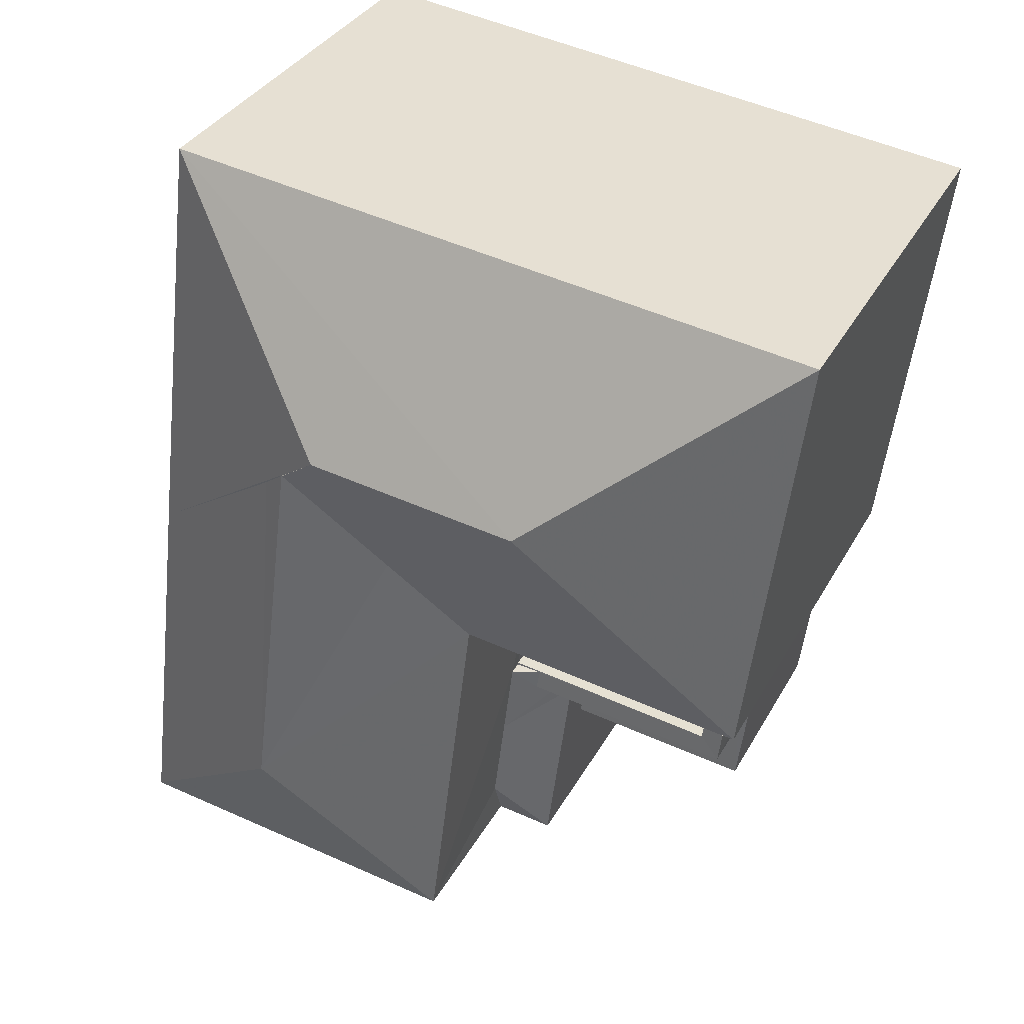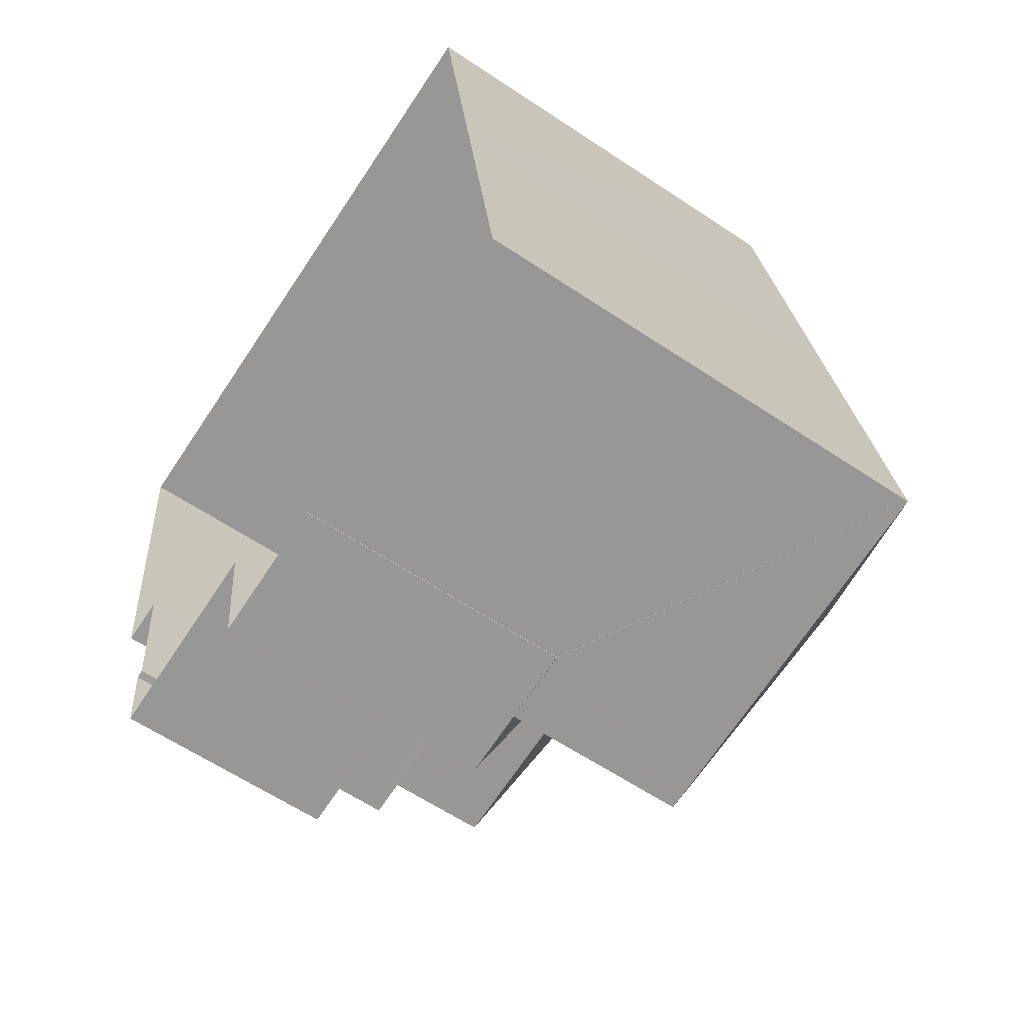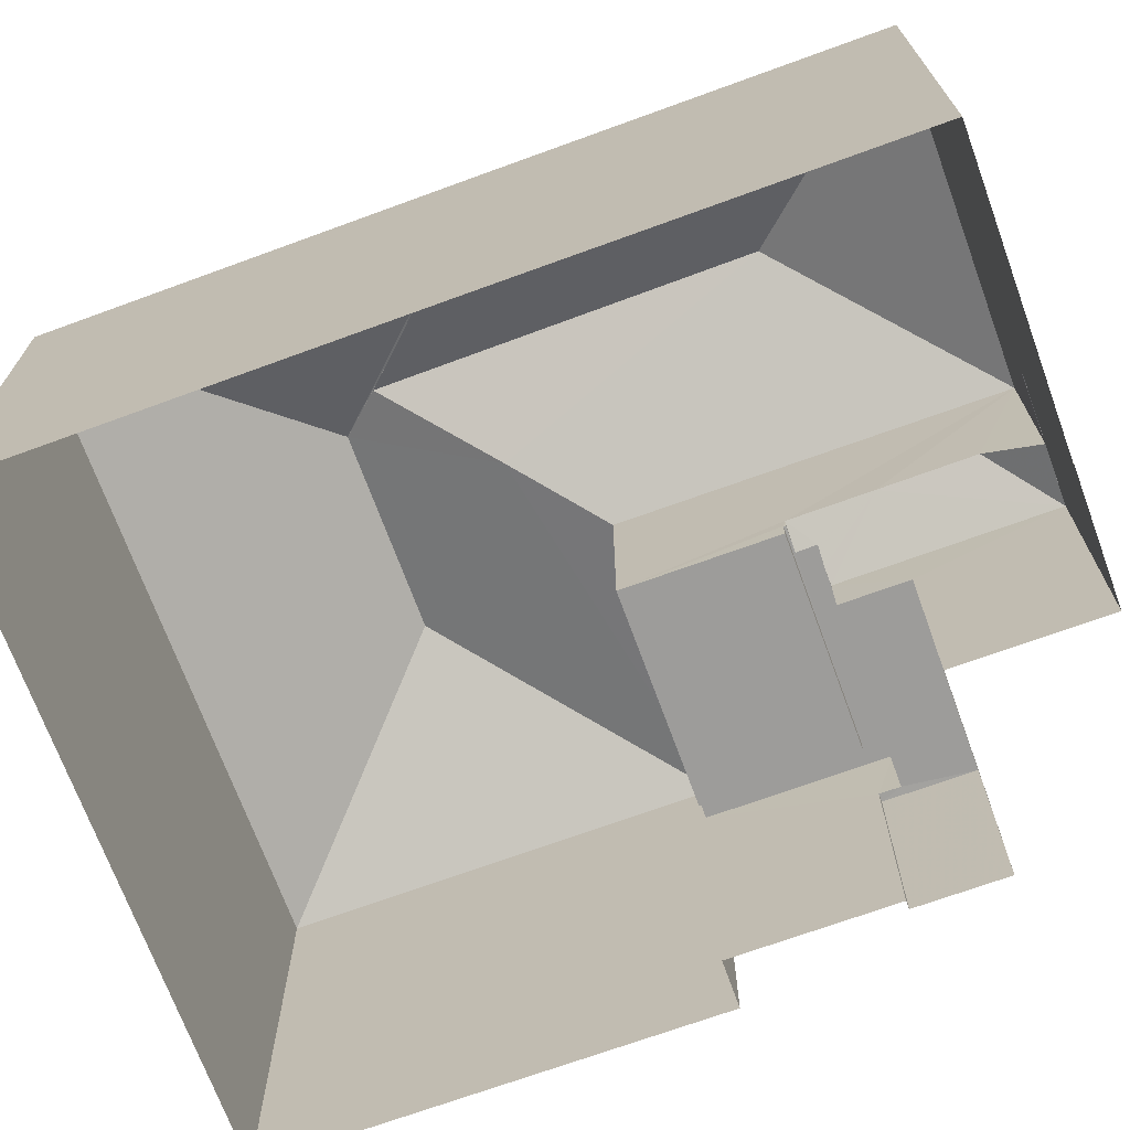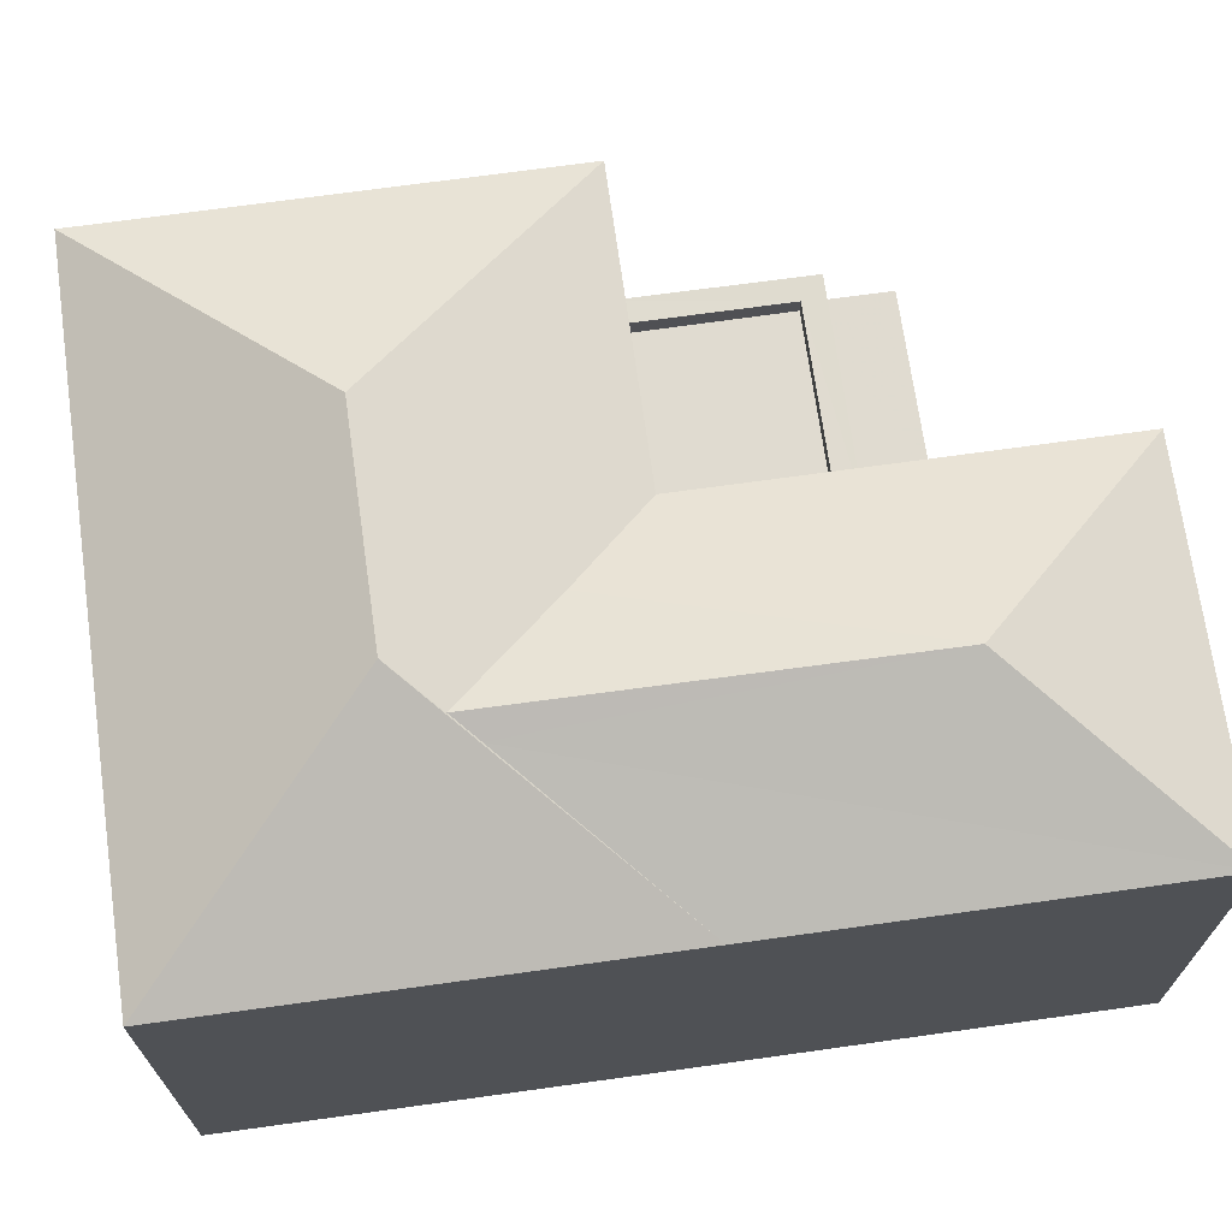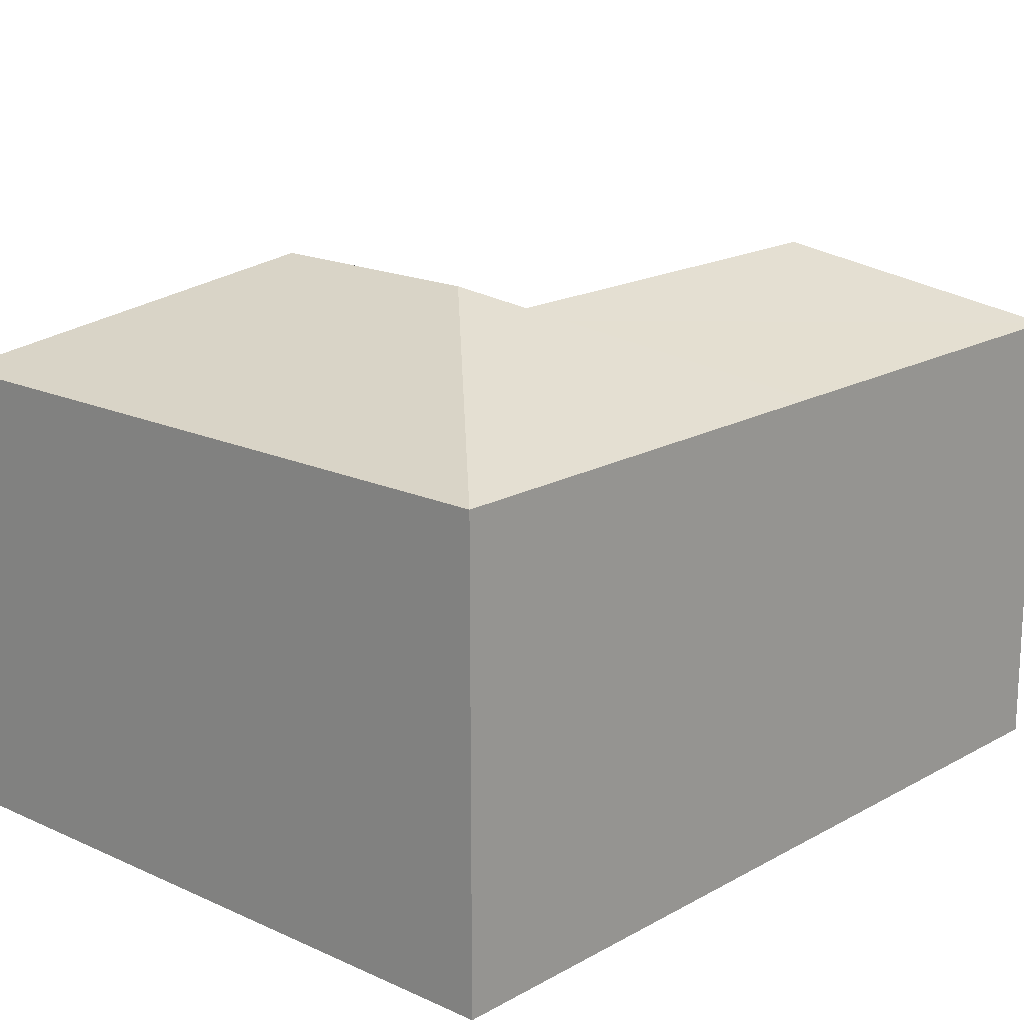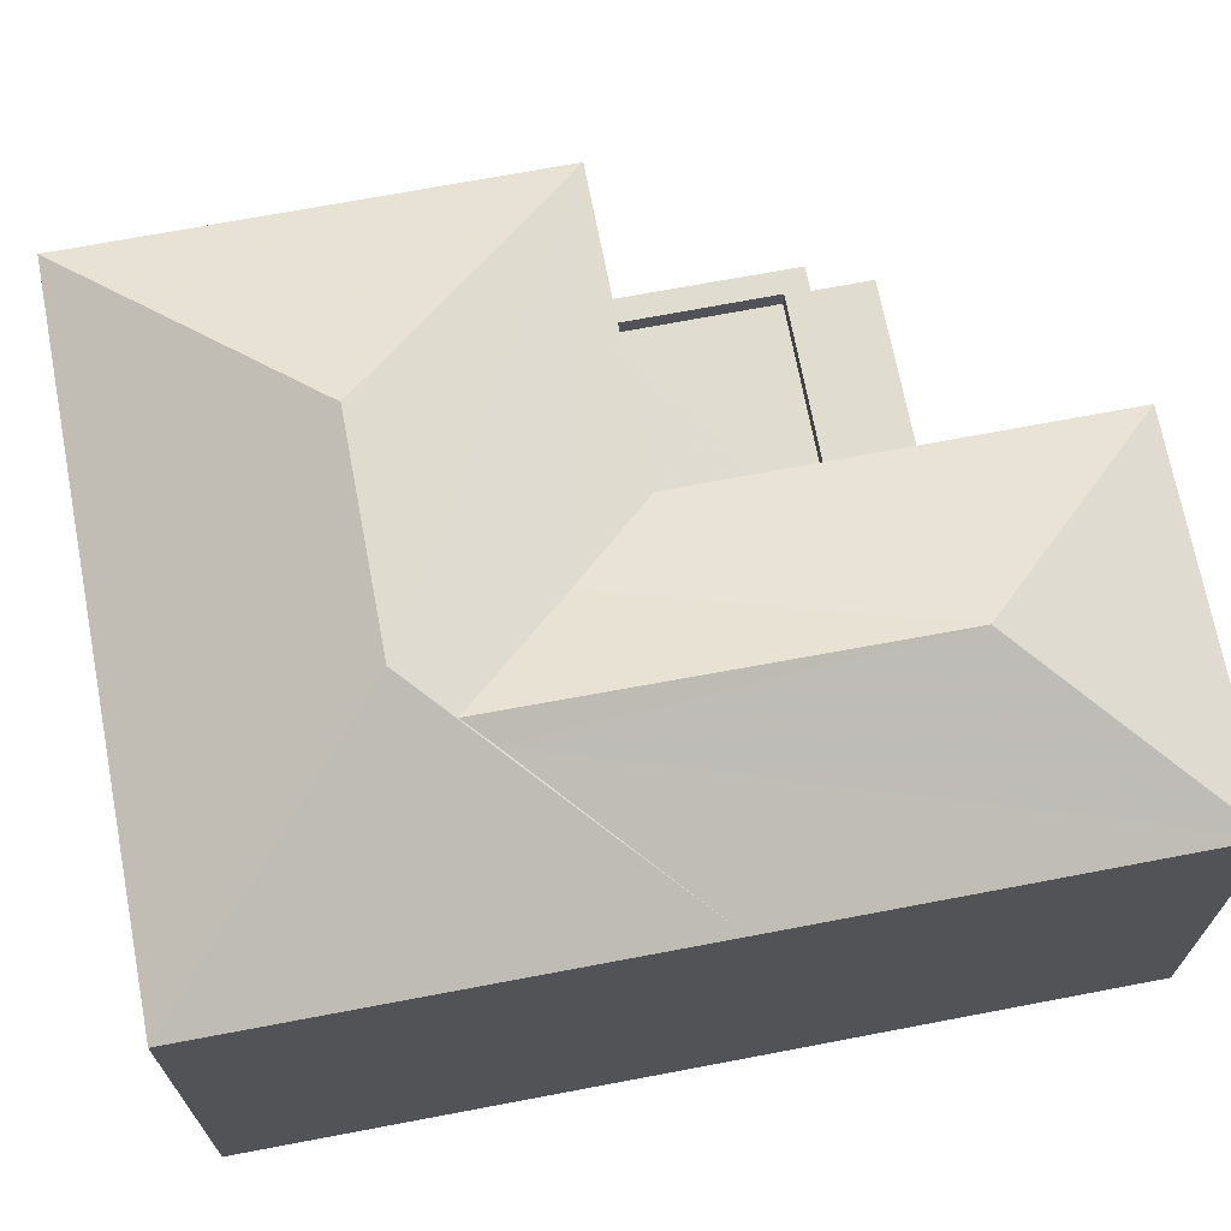
<metadata>
{"format":"obj","ext":"obj","renderer":"f3d","projection":"perspective","resolution":1024,"background":"white","views":[{"elev":34.4,"azim":25.2,"up":"+Y"},{"elev":-62.0,"azim":-124.1,"up":"+Y"},{"elev":-70.2,"azim":-77.0,"up":"+Z"},{"elev":70.1,"azim":-105.1,"up":"+Z"},{"elev":17.6,"azim":-144.9,"up":"+Z"},{"elev":69.7,"azim":-107.9,"up":"+Z"}]}
</metadata>
<code>
v -8.84e+04 -9.865e+04 10.82
v -8.84e+04 -9.864e+04 10.82
v -8.84e+04 -9.865e+04 10.82
v -8.841e+04 -9.864e+04 10.82
v -8.84e+04 -9.865e+04 10.82
v -8.84e+04 -9.865e+04 10.82
v -8.84e+04 -9.865e+04 10.82
v -8.841e+04 -9.865e+04 10.82
v -8.841e+04 -9.865e+04 10.82
v -8.84e+04 -9.865e+04 10.82
v -8.84e+04 -9.865e+04 10.82
v -8.84e+04 -9.865e+04 10.82
v -8.84e+04 -9.865e+04 10.82
v -8.841e+04 -9.865e+04 10.82
v -8.84e+04 -9.865e+04 13.61
v -8.84e+04 -9.865e+04 13.61
v -8.84e+04 -9.865e+04 13.61
v -8.84e+04 -9.865e+04 13.61
v -8.84e+04 -9.865e+04 13.61
v -8.84e+04 -9.865e+04 13.61
v -8.84e+04 -9.865e+04 14.28
v -8.84e+04 -9.865e+04 14.28
v -8.84e+04 -9.865e+04 14.28
v -8.84e+04 -9.865e+04 14.28
v -8.84e+04 -9.865e+04 14.28
v -8.84e+04 -9.865e+04 14.28
v -8.84e+04 -9.865e+04 14.69
v -8.84e+04 -9.865e+04 14.51
v -8.84e+04 -9.865e+04 14.69
v -8.84e+04 -9.865e+04 14.38
v -8.84e+04 -9.865e+04 14.51
v -8.84e+04 -9.865e+04 14.7
v -8.84e+04 -9.865e+04 14.28
v -8.84e+04 -9.865e+04 14.51
v -8.84e+04 -9.865e+04 14.51
v -8.84e+04 -9.865e+04 14.51
v -8.84e+04 -9.865e+04 14.51
v -8.84e+04 -9.865e+04 14.51
v -8.84e+04 -9.865e+04 14.51
v -8.84e+04 -9.865e+04 14.26
v -8.84e+04 -9.865e+04 14.26
v -8.84e+04 -9.865e+04 14.26
v -8.84e+04 -9.865e+04 14.26
v -8.84e+04 -9.865e+04 17.62
v -8.84e+04 -9.865e+04 17.77
v -8.84e+04 -9.865e+04 17.77
v -8.841e+04 -9.865e+04 16.63
v -8.841e+04 -9.865e+04 16.63
v -8.84e+04 -9.865e+04 17.13
v -8.84e+04 -9.865e+04 16.63
v -8.84e+04 -9.865e+04 16.63
v -8.841e+04 -9.865e+04 16.63
v -8.84e+04 -9.865e+04 18.04
v -8.84e+04 -9.865e+04 16.63
v -8.84e+04 -9.865e+04 18.04
v -8.841e+04 -9.864e+04 16.63
v -8.84e+04 -9.864e+04 16.63
f 1 2 3
f 1 4 2
f 5 6 7
f 8 4 9
f 10 11 12
f 13 10 12
f 6 13 7
f 13 1 7
f 9 12 14
f 1 9 4
f 13 12 9
f 13 9 1
f 15 16 17
f 17 16 18
f 15 19 16
f 18 16 20
f 21 22 23
f 24 23 22
f 25 26 22
f 22 26 24
f 27 26 25
f 28 29 30
f 31 32 28
f 32 29 28
f 27 25 29
f 25 33 29
f 33 30 29
f 31 34 35
f 36 37 38
f 37 34 31
f 37 31 28
f 37 28 39
f 38 37 39
f 40 41 42
f 43 40 42
f 44 45 46
f 44 47 45
f 44 48 47
f 46 45 49
f 45 50 51
f 49 45 51
f 45 47 50
f 52 48 44
f 52 44 53
f 53 49 54
f 49 51 54
f 46 49 53
f 44 46 53
f 54 55 53
f 56 53 55
f 57 56 55
f 52 53 56
f 55 54 57
f 15 17 6
f 5 15 6
f 18 6 17
f 18 13 6
f 7 15 5
f 7 19 15
f 20 33 18
f 13 18 10
f 10 18 25
f 18 33 25
f 35 32 31
f 22 11 10
f 25 22 10
f 12 11 22
f 21 12 22
f 39 19 38
f 38 19 1
f 39 16 19
f 1 19 7
f 28 30 39
f 33 16 39
f 33 20 16
f 30 33 39
f 42 41 37
f 36 42 37
f 34 37 41
f 40 34 41
f 12 21 14
f 26 50 24
f 21 23 24
f 14 21 47
f 24 50 47
f 21 24 47
f 48 14 47
f 48 9 14
f 40 43 34
f 43 51 32
f 27 50 26
f 32 51 50
f 29 50 27
f 29 32 50
f 35 34 32
f 34 43 32
f 54 3 2
f 57 54 2
f 48 8 9
f 48 52 8
f 36 51 43
f 51 36 54
f 54 38 3
f 43 42 36
f 3 38 1
f 36 38 54
f 8 56 4
f 8 52 56
f 56 2 4
f 56 57 2

</code>
